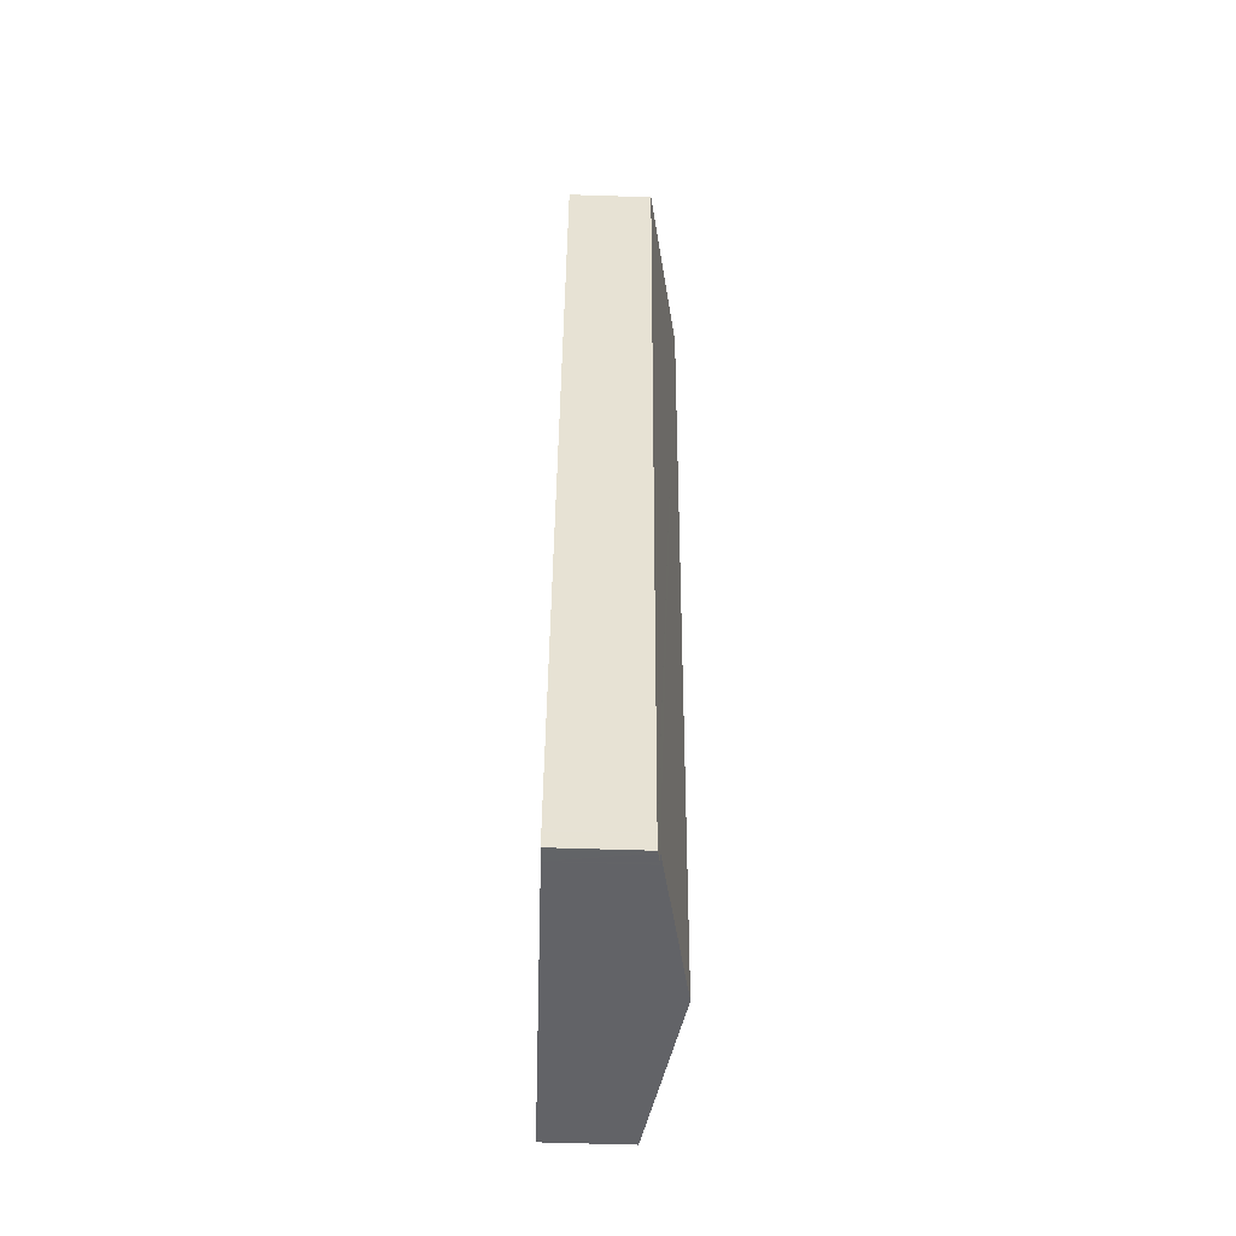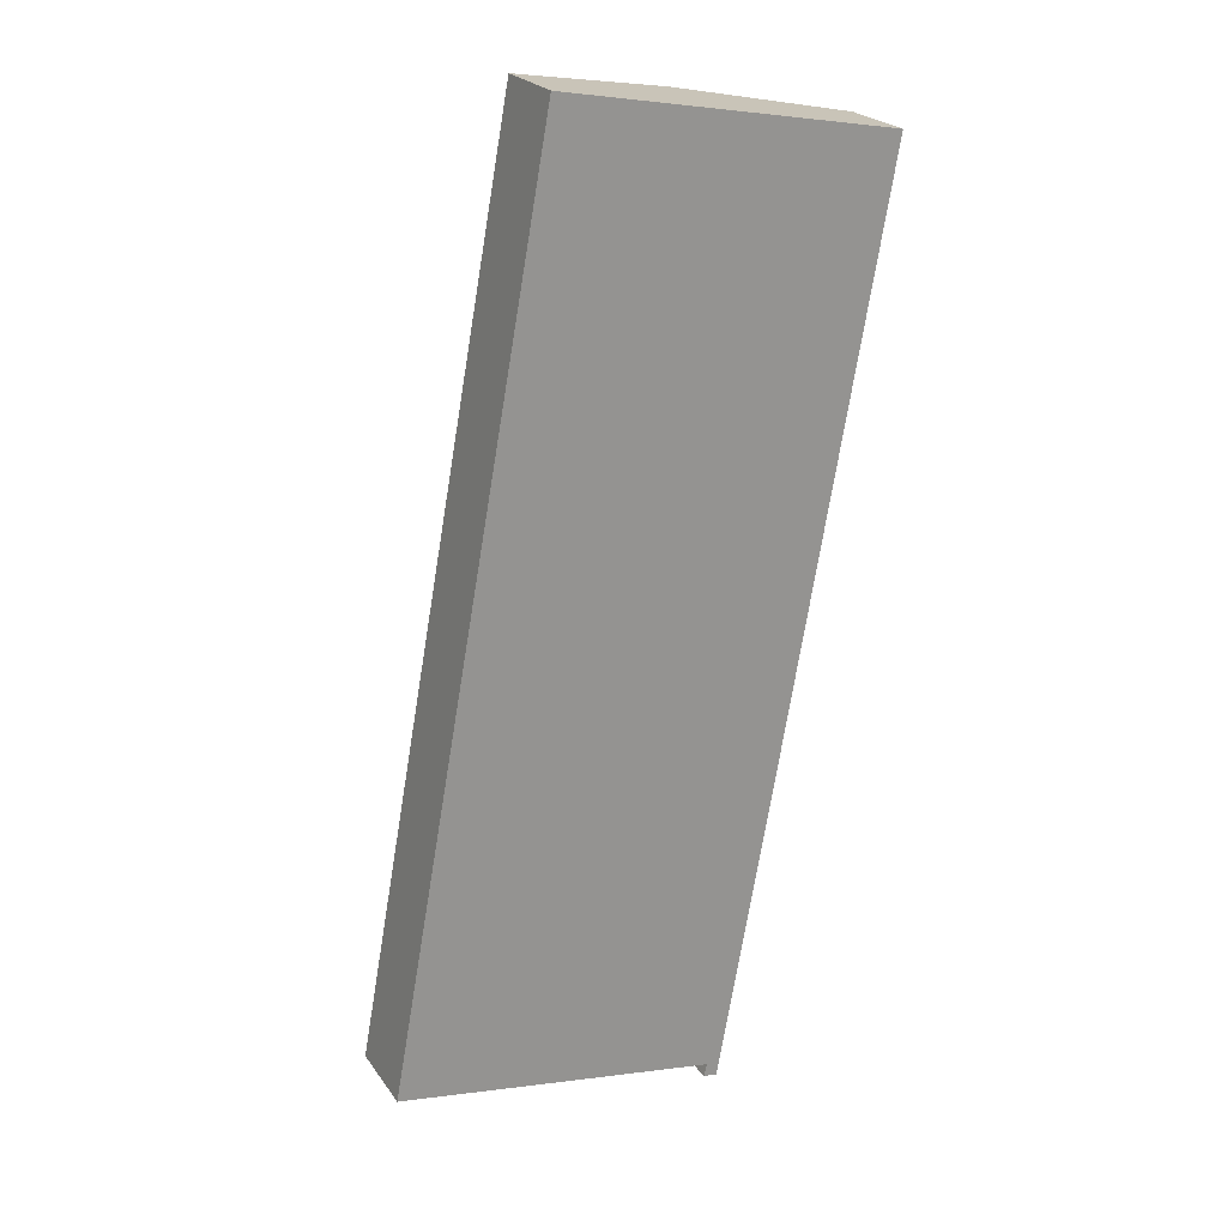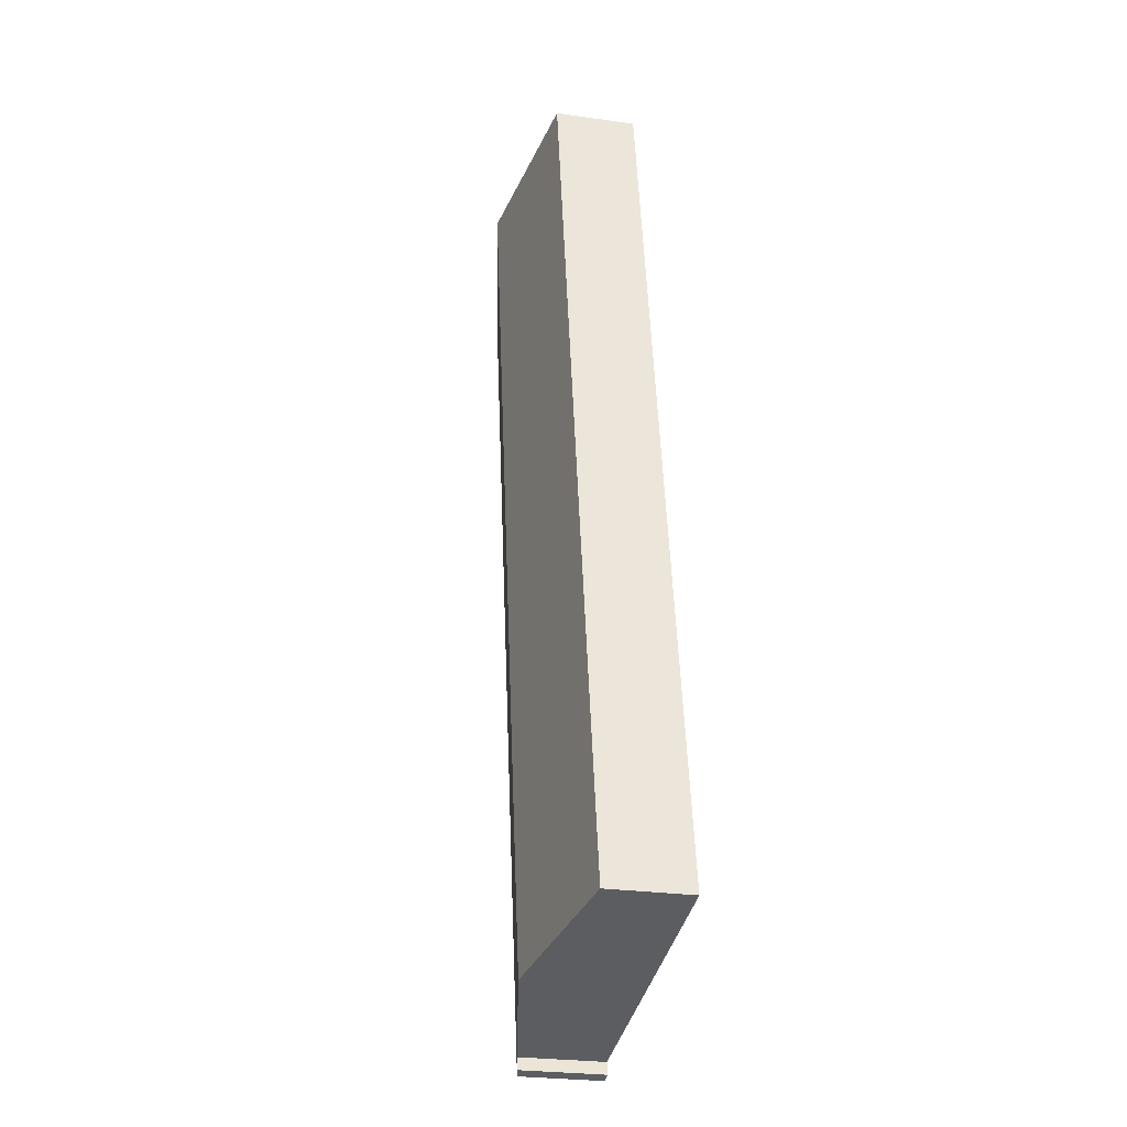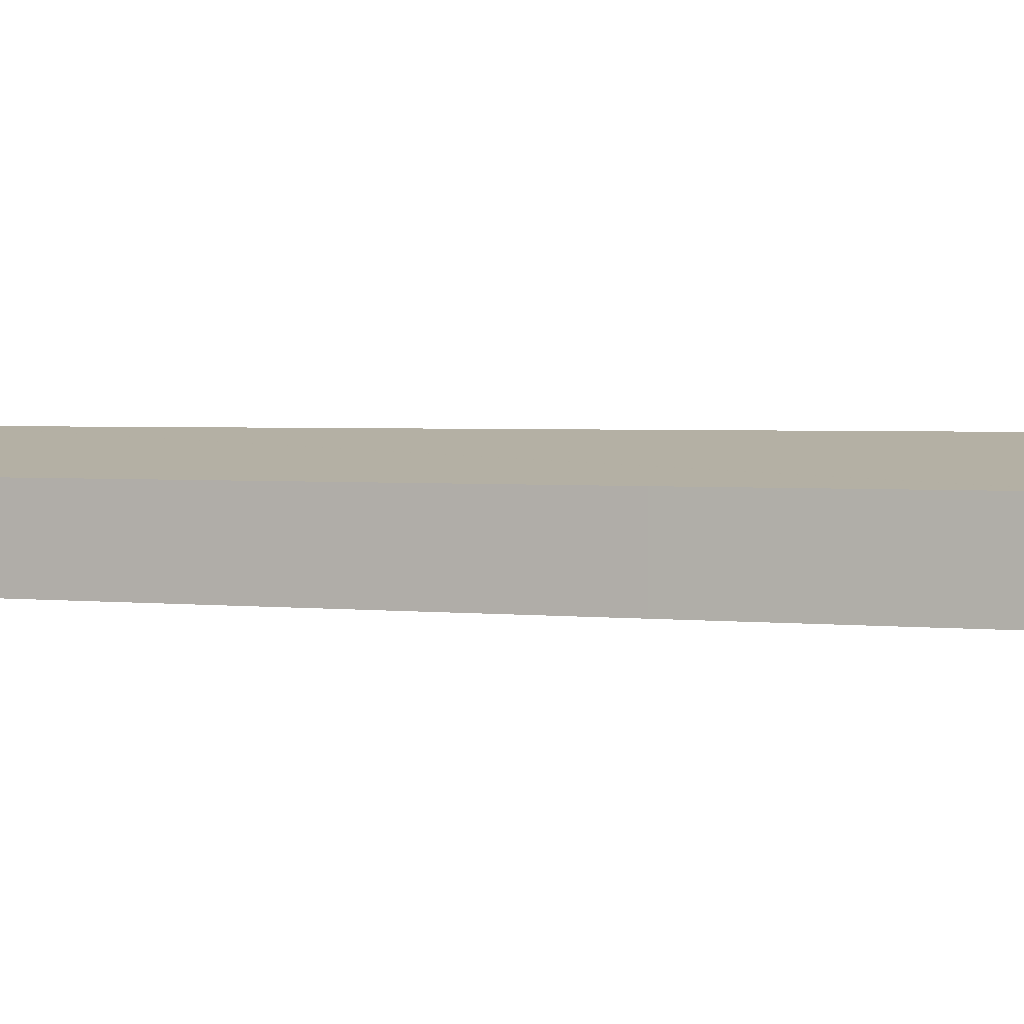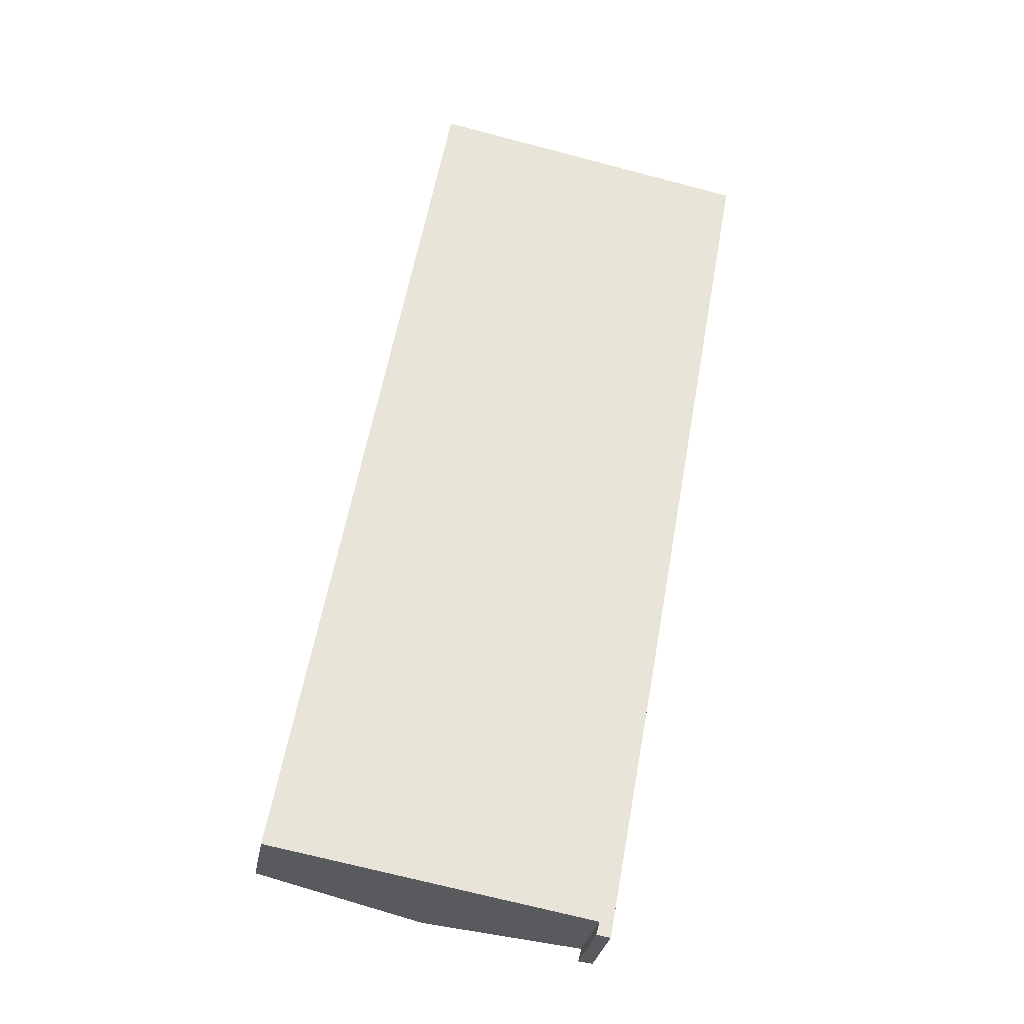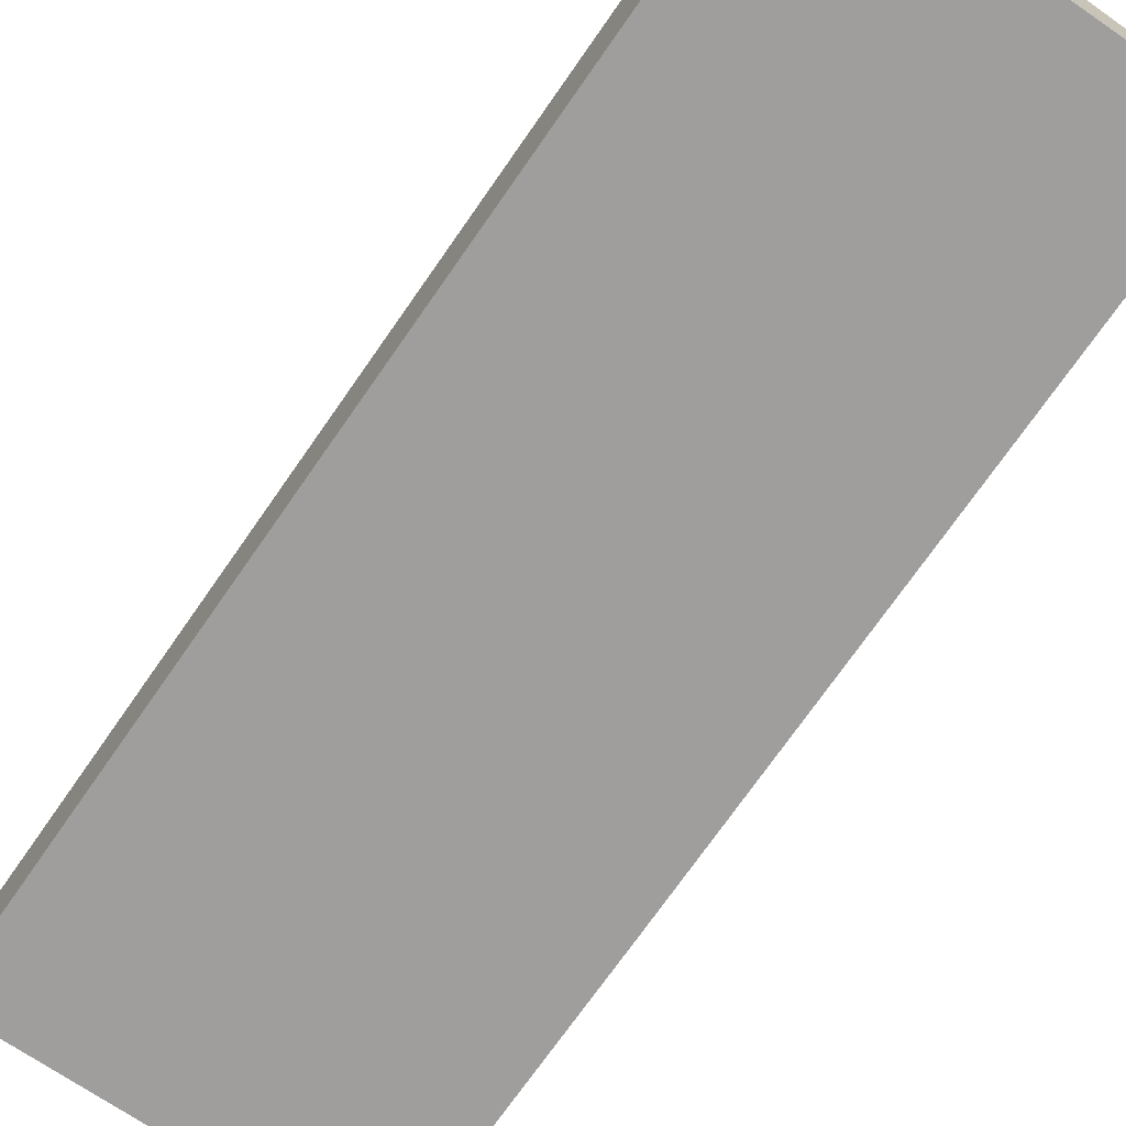
<metadata>
{"format":"obj","ext":"obj","renderer":"f3d","projection":"perspective","resolution":1024,"background":"white","views":[{"elev":-61.0,"azim":88.1,"up":"+Z"},{"elev":23.4,"azim":-26.3,"up":"+Z"},{"elev":-26.9,"azim":-102.4,"up":"+Z"},{"elev":2.3,"azim":123.3,"up":"+Y"},{"elev":-30.0,"azim":-10.1,"up":"+Z"},{"elev":-70.9,"azim":-24.3,"up":"+Y"}]}
</metadata>
<code>
v  7.347 4.991 -1.289
v  7.216 3.599 39.43
v  14.42 4.991 38.11
v  0 3.573 2.188e-16
v  14.07 3.693 -2.468
v  14.66 3.584 -2.417
v  14.67 3.584 -2.353
v  16.89 3.579 9.809
v  20.18 3.583 28.27
v  20.24 3.583 28.61
v  21.69 3.585 36.78
v  21.26 3.668 36.86
v  14.04 3.695 -2.589
v  14.06 3.676 -3.043
v  13.93 3.701 -3.02
v  14.43 3.605 -3.107
v  14.53 3.585 -3.125
v  14.61 3.585 -2.693
v  13.93 1.849e-16 -3.02
v  14.53 1.914e-16 -3.125
v  14.43 1.902e-16 -3.107
v  14.06 1.863e-16 -3.043
v  14.07 1.511e-16 -2.468
v  7.347 7.893e-17 -1.289
v  0 0 0
v  14.04 1.585e-16 -2.589
v  7.216 -2.414e-15 39.43
v  14.42 -2.334e-15 38.11
v  21.26 -2.257e-15 36.86
v  21.69 -2.252e-15 36.78
v  14.61 1.649e-16 -2.693
v  14.66 1.48e-16 -2.417
v  14.67 1.441e-16 -2.353
v  16.89 -6.006e-16 9.809
v  20.18 -1.731e-15 28.27
v  20.24 -1.752e-15 28.61
g defaultobject
f 1 2 3
f 2 1 4
f 3 5 1
f 5 3 6
f 6 3 7
f 7 3 8
f 8 3 9
f 9 3 10
f 10 3 11
f 11 3 12
f 13 14 15
f 14 13 16
f 16 13 17
f 17 13 18
f 18 13 5
f 18 5 6
f 14 19 15
f 19 14 16
f 19 16 17
f 19 17 20
f 19 20 21
f 19 21 22
f 23 1 5
f 1 23 24
f 1 24 4
f 4 24 25
f 19 13 15
f 13 19 5
f 5 19 23
f 23 19 26
f 4 27 2
f 27 4 25
f 27 3 2
f 3 27 28
f 3 28 12
f 12 28 29
f 12 29 11
f 11 29 30
f 18 20 17
f 20 18 31
f 31 18 6
f 31 6 32
f 32 6 7
f 32 7 33
f 33 7 8
f 33 8 34
f 34 8 9
f 34 9 35
f 35 9 10
f 35 10 36
f 36 10 11
f 36 11 30
f 25 28 27
f 28 25 29
f 29 25 30
f 30 25 36
f 36 25 35
f 35 25 34
f 34 25 33
f 33 25 24
f 33 24 23
f 33 23 32
f 32 23 31
f 31 23 26
f 31 26 19
f 31 19 22
f 31 22 20
f 20 22 21

</code>
